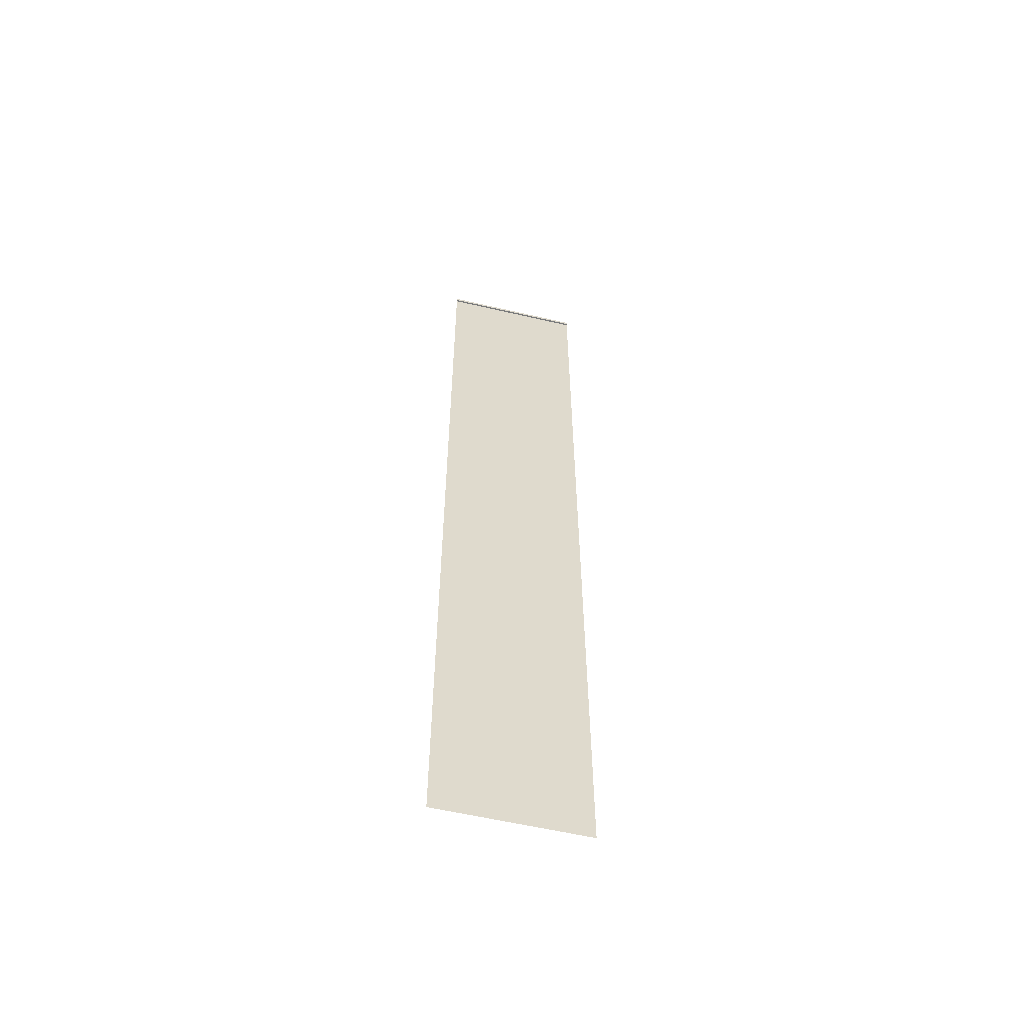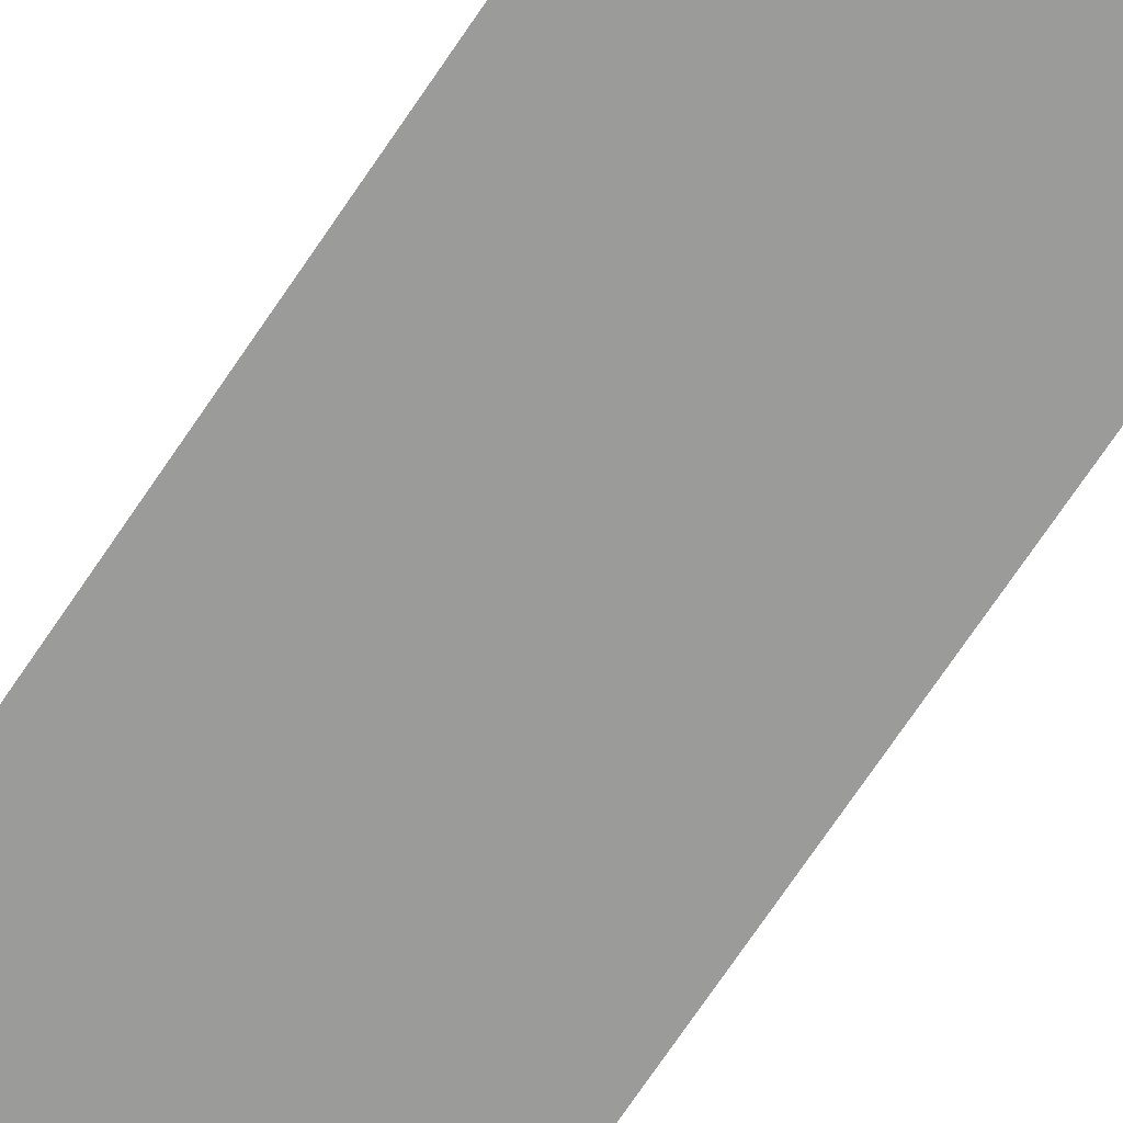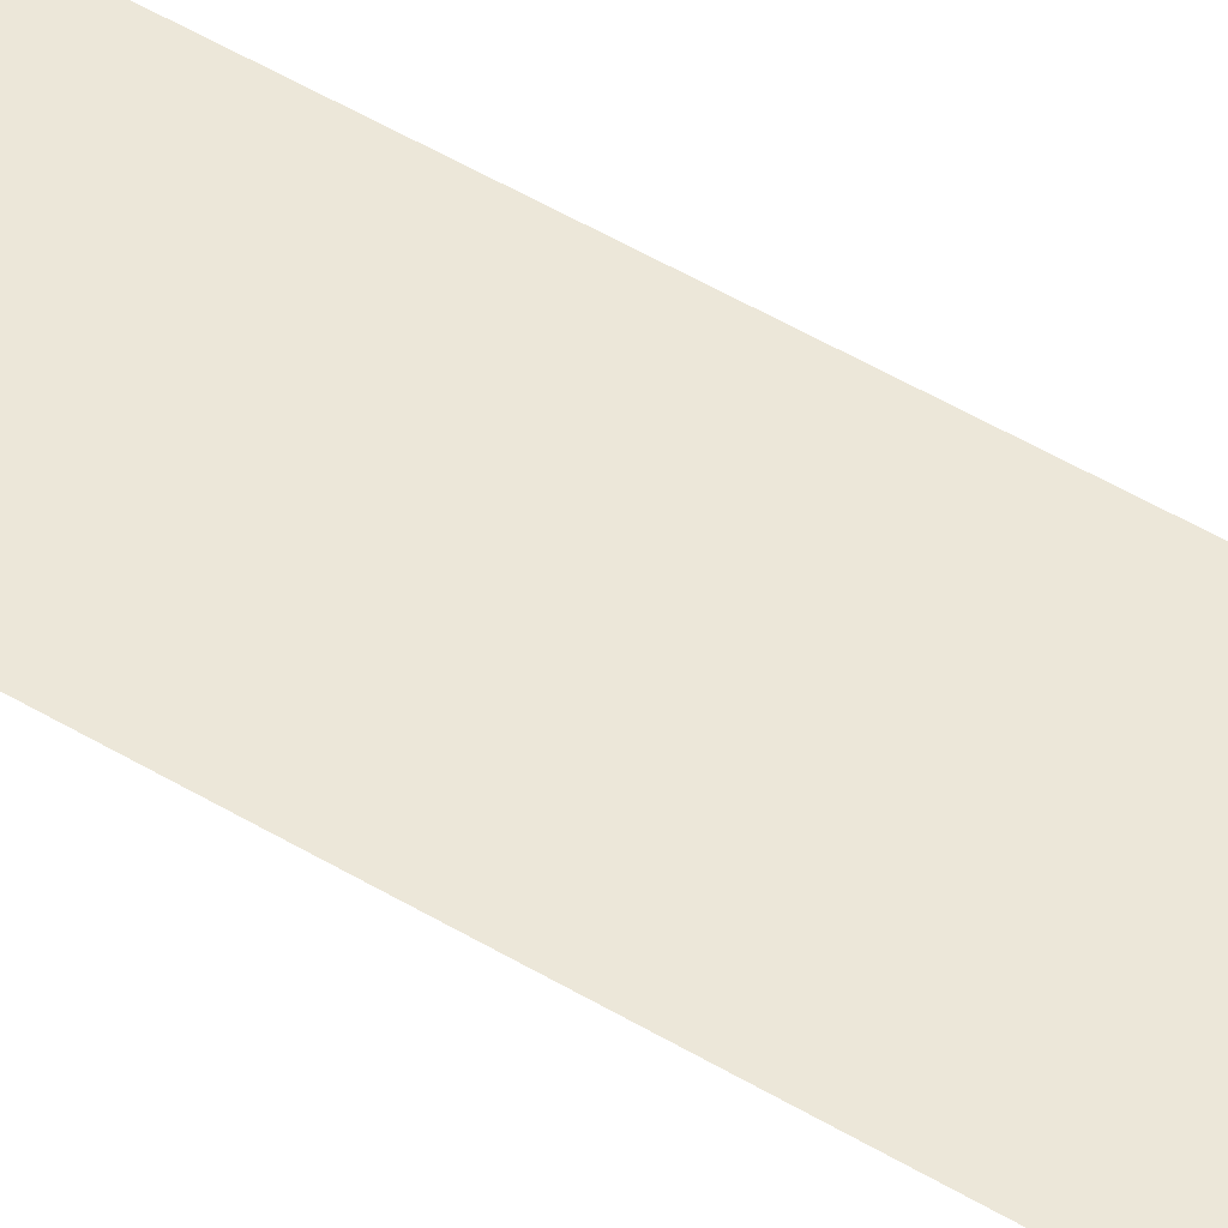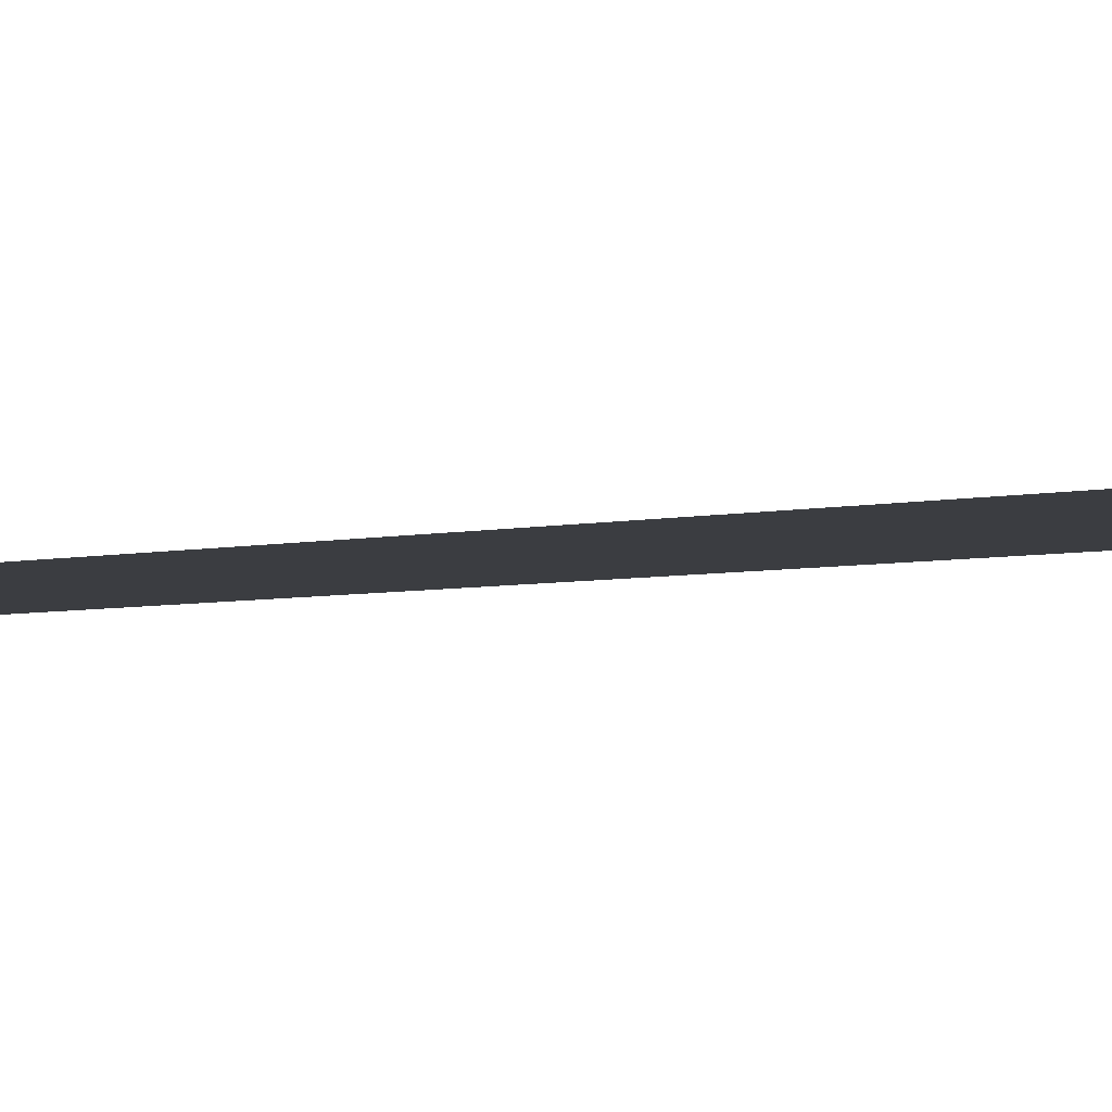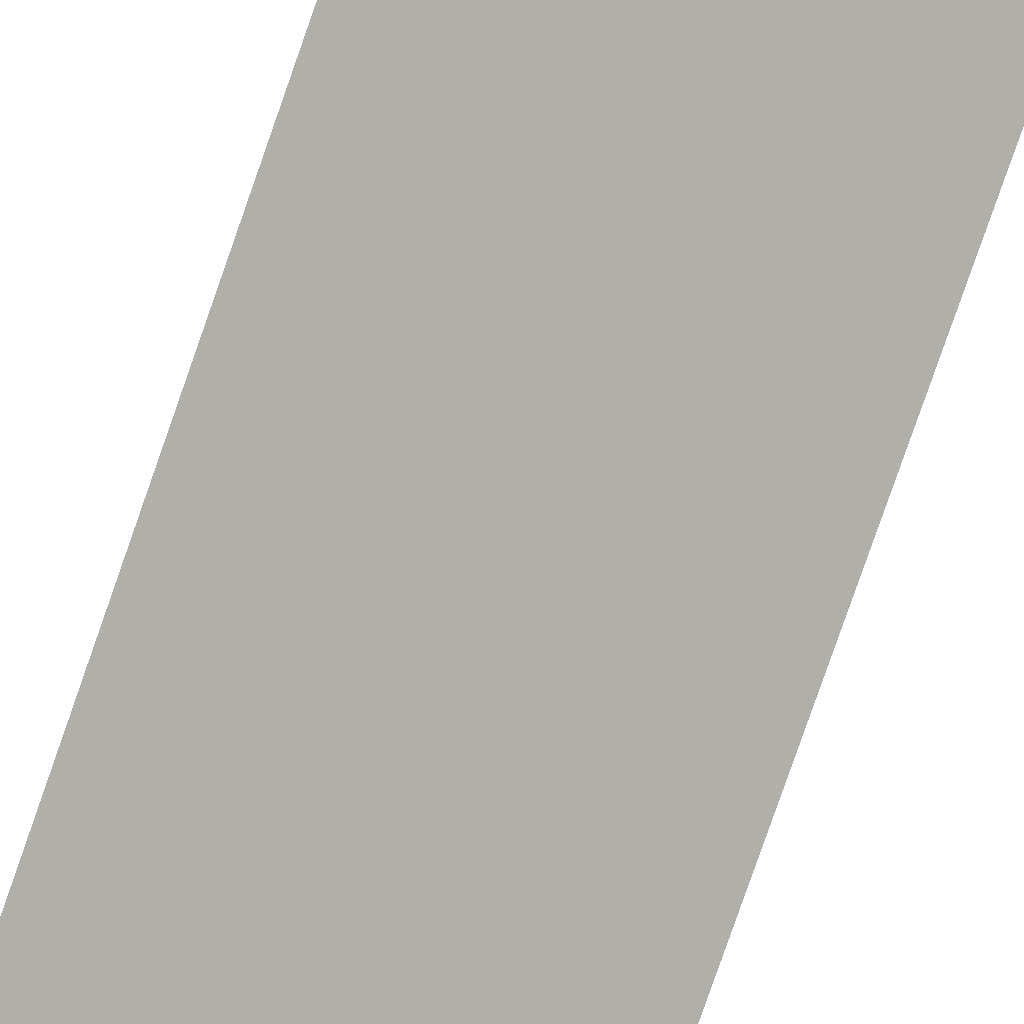
<metadata>
{"format":"obj","ext":"obj","renderer":"f3d","projection":"perspective","resolution":1024,"background":"white","views":[{"elev":-58.0,"azim":-13.6,"up":"+Y"},{"elev":-69.6,"azim":-33.6,"up":"+Z"},{"elev":49.8,"azim":123.6,"up":"+Z"},{"elev":-2.4,"azim":-34.2,"up":"+Z"},{"elev":-78.0,"azim":-19.1,"up":"+Z"}]}
</metadata>
<code>
o hanging_pole_Cube.002
v -0.6375 -0.015 0.015
v -0.6375 0.015 0.015
v -0.6375 -0.015 -0.015
v -0.6375 0.015 -0.015
v 0.6375 -0.015 0.015
v 0.6375 0.015 0.015
v 0.6375 -0.015 -0.015
v 0.6375 0.015 -0.015
f 1 2 4 3
f 3 4 8 7
f 7 8 6 5
f 5 6 2 1
f 3 7 5 1
f 8 4 2 6
o Plane
v -0.6375 -8.518 -0
v 0.6375 -8.518 -0
v -0.6375 -0.015 0
v 0.6375 -0.015 0
v -0.6375 -4.266 0
v 0.6375 -4.266 0
v -0.6375 -6.392 -0
v 0.6375 -2.141 0
v -0.6375 -2.141 0
v 0.6375 -6.392 -0
v 0 -8.518 -0
v 0 -0.015 0
v 0 -4.266 0
v 0 -6.392 -0
v 0 -2.141 0
f 23 16 12 20
f 22 18 14 21
f 19 10 18 22
f 21 14 16 23
f 13 21 23 17
f 9 19 22 15
f 15 22 21 13
f 17 23 20 11

</code>
